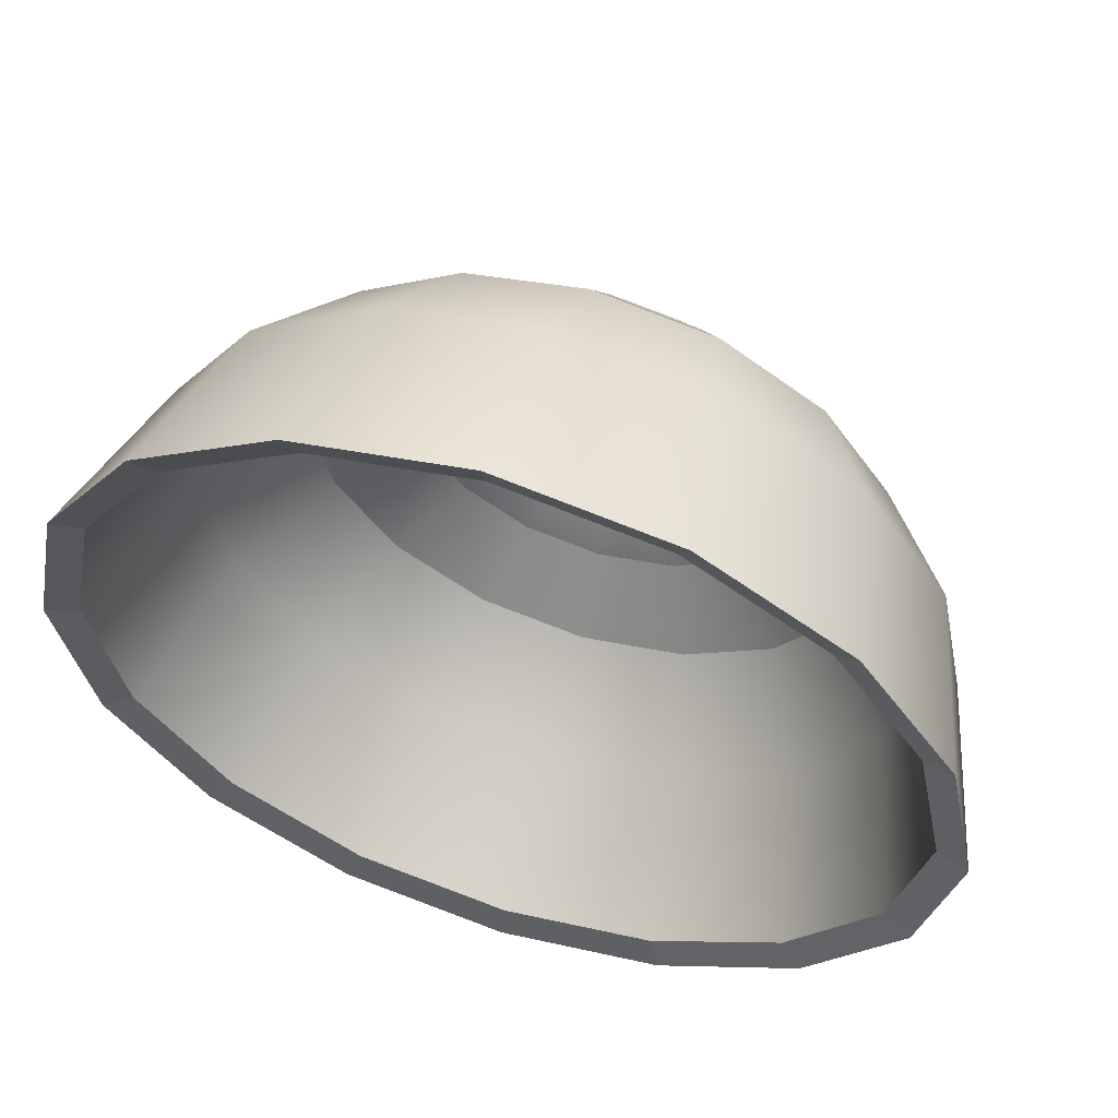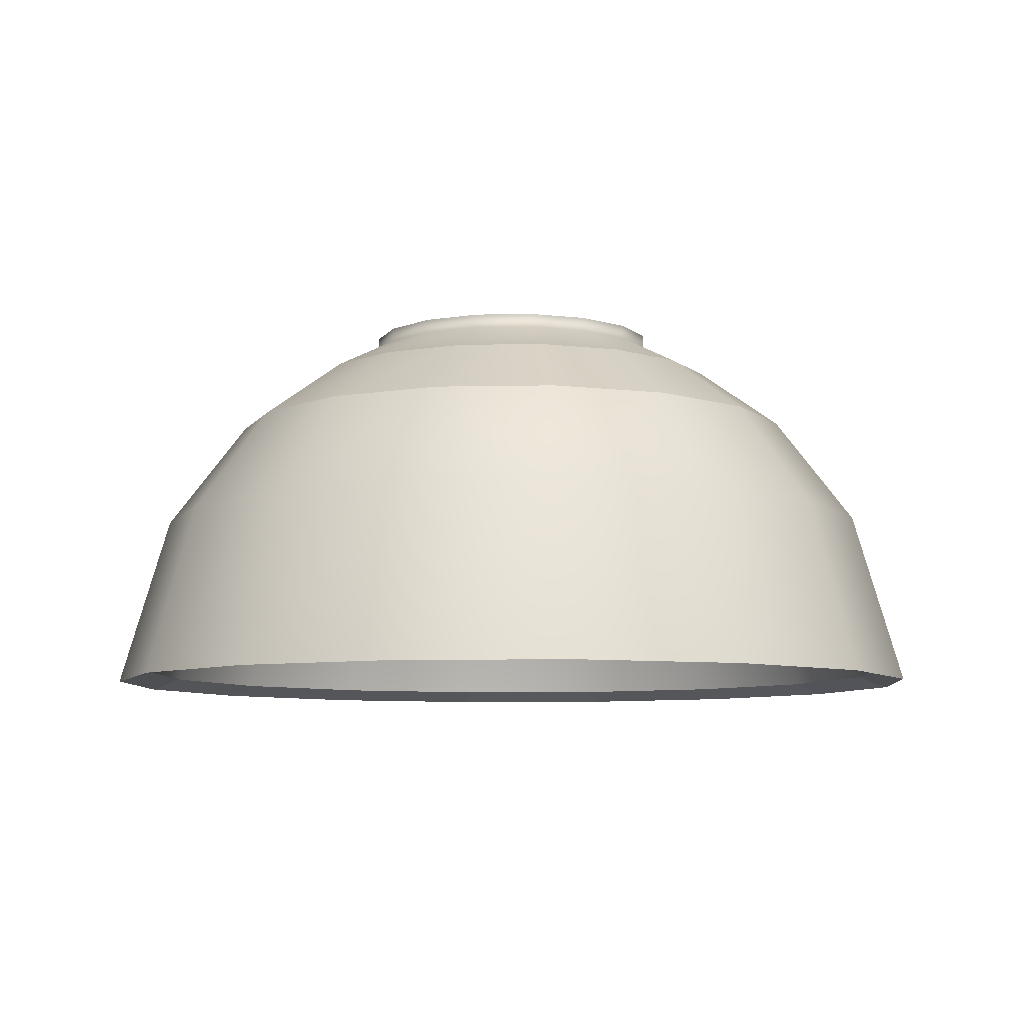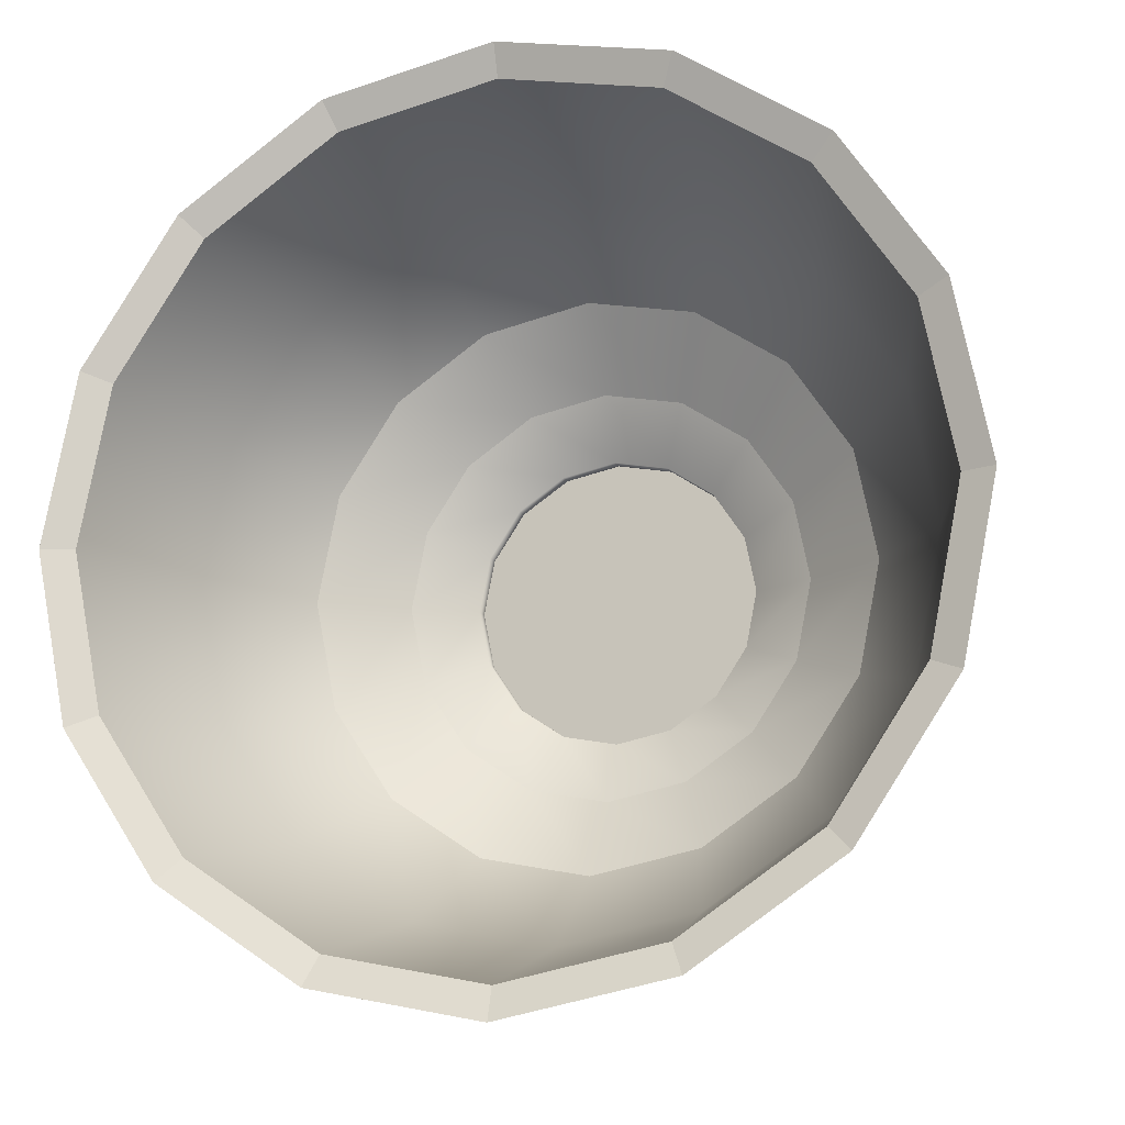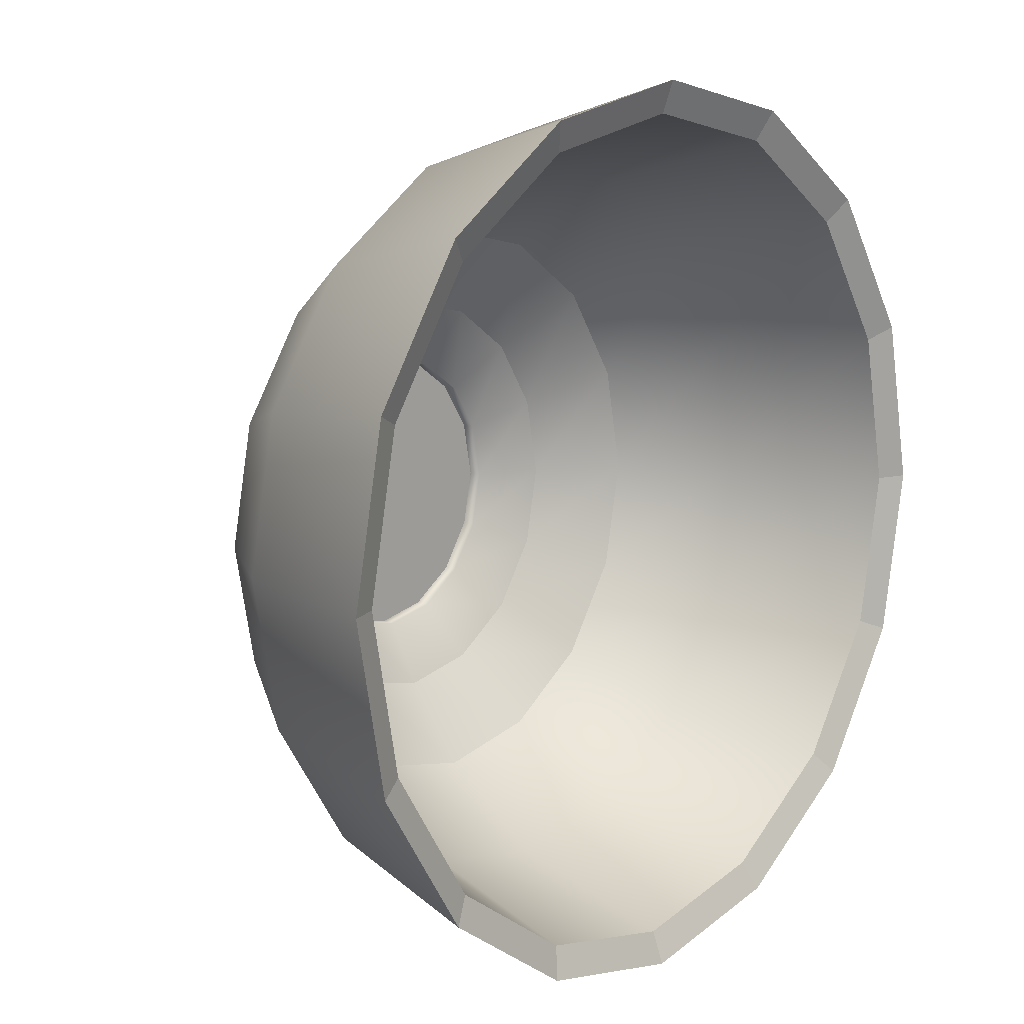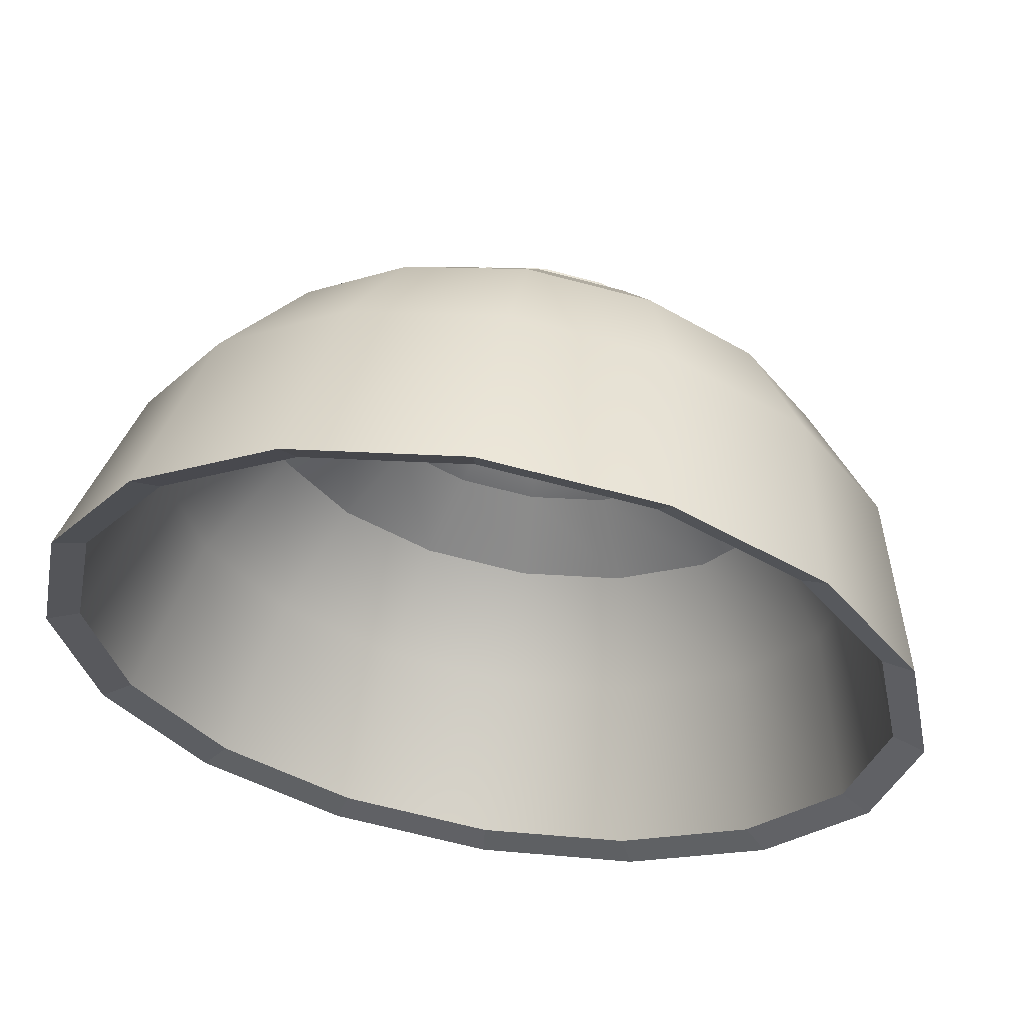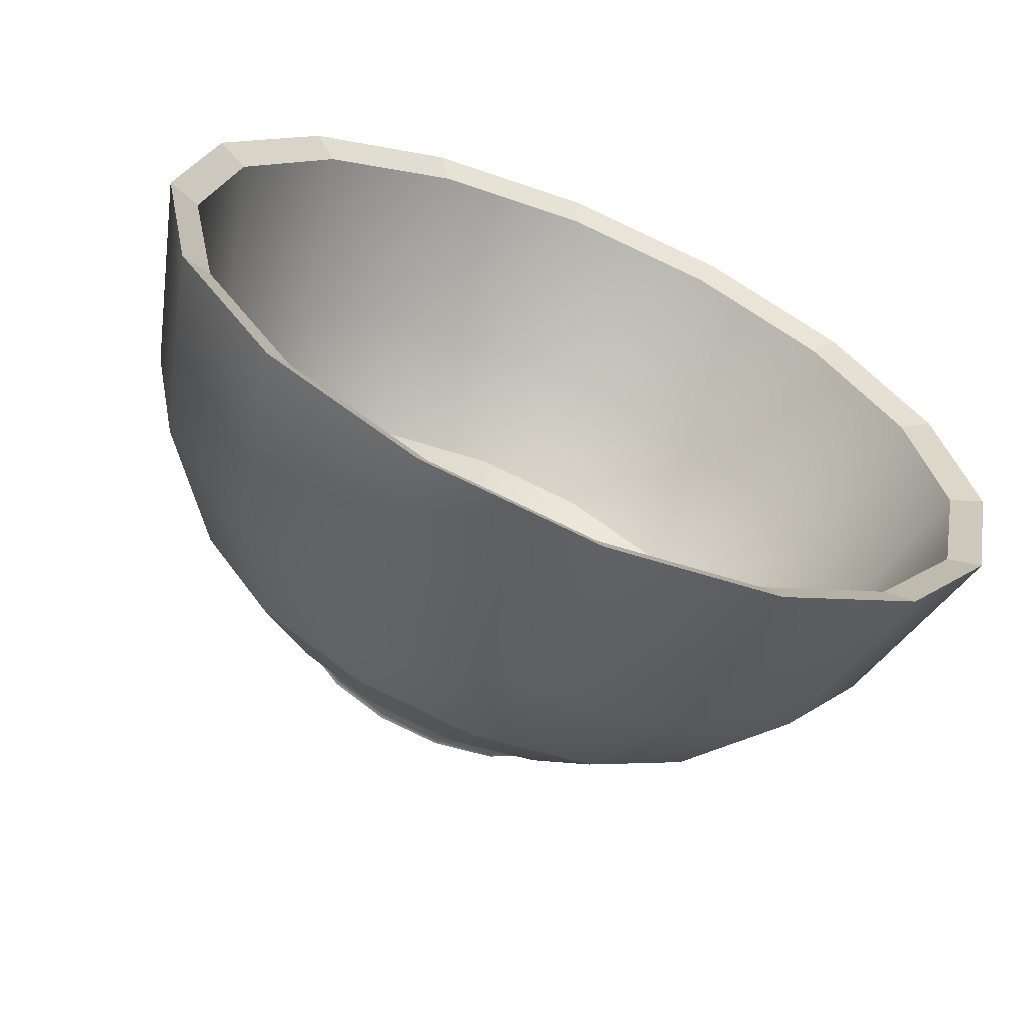
<metadata>
{"format":"obj","ext":"obj","renderer":"f3d","projection":"perspective","resolution":1024,"background":"white","views":[{"elev":58.7,"azim":17.6,"up":"+Z"},{"elev":-7.6,"azim":-97.9,"up":"+Y"},{"elev":-14.2,"azim":18.4,"up":"+Z"},{"elev":11.2,"azim":-50.0,"up":"+Z"},{"elev":60.6,"azim":9.5,"up":"+Z"},{"elev":-64.0,"azim":-22.8,"up":"+Z"}]}
</metadata>
<code>
g default
v -3.76 -0.0737 -2.664
v -3.876 -0.0737 -2.839
v -4.051 -0.0737 -2.956
v -4.257 -0.0737 -2.997
v -4.463 -0.0737 -2.956
v -4.638 -0.0737 -2.839
v -4.755 -0.0737 -2.664
v -4.796 -0.0737 -2.458
v -4.755 -0.0737 -2.252
v -4.638 -0.0737 -2.077
v -4.463 -0.0737 -1.96
v -4.257 -0.0737 -1.919
v -4.051 -0.0737 -1.96
v -3.876 -0.0737 -2.077
v -3.76 -0.0737 -2.252
v -3.719 -0.0737 -2.458
v -3.76 -0.0248 -2.664
v -3.876 -0.0248 -2.839
v -4.051 -0.0248 -2.956
v -4.257 -0.0248 -2.997
v -4.463 -0.0248 -2.956
v -4.638 -0.0248 -2.839
v -4.755 -0.0248 -2.664
v -4.796 -0.0248 -2.458
v -4.755 -0.0248 -2.252
v -4.638 -0.0248 -2.077
v -4.463 -0.0248 -1.96
v -4.257 -0.0248 -1.919
v -4.051 -0.0248 -1.96
v -3.876 -0.0248 -2.077
v -3.76 -0.0248 -2.252
v -3.719 -0.0248 -2.458
v -4.257 -0.0248 -2.458
v -3.546 -0.1899 -2.753
v -3.713 -0.1899 -3.002
v -3.963 -0.1899 -3.169
v -4.257 -0.1899 -3.228
v -4.552 -0.1899 -3.169
v -4.802 -0.1899 -3.002
v -4.969 -0.1899 -2.753
v -5.027 -0.1899 -2.458
v -4.969 -0.1899 -2.163
v -4.802 -0.1899 -1.914
v -4.552 -0.1899 -1.747
v -4.257 -0.1899 -1.688
v -3.963 -0.1899 -1.747
v -3.713 -0.1899 -1.914
v -3.546 -0.1899 -2.163
v -3.487 -0.1899 -2.458
v -3.274 -0.4016 -2.865
v -3.504 -0.4016 -3.211
v -3.85 -0.4016 -3.442
v -4.257 -0.4016 -3.523
v -4.665 -0.4016 -3.442
v -5.01 -0.4016 -3.211
v -5.241 -0.4016 -2.865
v -5.322 -0.4016 -2.458
v -5.241 -0.4016 -2.051
v -5.01 -0.4016 -1.705
v -4.665 -0.4016 -1.474
v -4.257 -0.4016 -1.393
v -3.85 -0.4016 -1.474
v -3.504 -0.4016 -1.705
v -3.274 -0.4016 -2.051
v -3.193 -0.4016 -2.458
v -3.008 -0.7829 -2.975
v -3.301 -0.7829 -3.414
v -3.74 -0.7829 -3.707
v -4.257 -0.7829 -3.81
v -4.775 -0.7829 -3.707
v -5.213 -0.7829 -3.414
v -5.506 -0.7829 -2.975
v -5.609 -0.7829 -2.458
v -5.506 -0.7829 -1.941
v -5.213 -0.7829 -1.502
v -4.775 -0.7829 -1.209
v -4.257 -0.7829 -1.106
v -3.74 -0.7829 -1.209
v -3.301 -0.7829 -1.502
v -3.008 -0.7829 -1.941
v -2.905 -0.7829 -2.458
v -2.841 -1.403 -3.044
v -3.174 -1.403 -3.542
v -3.671 -1.403 -3.874
v -4.257 -1.403 -3.99
v -4.844 -1.403 -3.874
v -5.341 -1.403 -3.542
v -5.673 -1.403 -3.044
v -5.79 -1.403 -2.458
v -5.673 -1.403 -1.871
v -5.341 -1.403 -1.374
v -4.844 -1.403 -1.042
v -4.257 -1.403 -0.9255
v -3.671 -1.403 -1.042
v -3.174 -1.403 -1.374
v -2.841 -1.403 -1.871
v -2.725 -1.403 -2.458
v -3.795 -0.1297 -2.649
v -3.904 -0.1297 -2.811
v -3.904 -0.08435 -2.811
v -3.795 -0.08435 -2.649
v -4.066 -0.1297 -2.92
v -4.066 -0.08435 -2.92
v -4.257 -0.1297 -2.958
v -4.257 -0.08435 -2.958
v -4.449 -0.1297 -2.92
v -4.449 -0.08435 -2.92
v -4.611 -0.1297 -2.811
v -4.611 -0.08435 -2.811
v -4.719 -0.1297 -2.649
v -4.719 -0.08435 -2.649
v -4.757 -0.1297 -2.458
v -4.757 -0.08435 -2.458
v -4.719 -0.1297 -2.267
v -4.719 -0.08435 -2.267
v -4.611 -0.1297 -2.105
v -4.611 -0.08435 -2.105
v -4.449 -0.1297 -1.996
v -4.449 -0.08435 -1.996
v -4.257 -0.1297 -1.958
v -4.257 -0.08435 -1.958
v -4.066 -0.1297 -1.996
v -4.066 -0.08435 -1.996
v -3.904 -0.1297 -2.105
v -3.904 -0.08435 -2.105
v -3.795 -0.1297 -2.267
v -3.795 -0.08435 -2.267
v -3.757 -0.1297 -2.458
v -3.757 -0.08435 -2.458
v -4.257 -0.08435 -2.458
v -3.597 -0.2375 -2.731
v -3.752 -0.2375 -2.963
v -3.984 -0.2375 -3.118
v -4.257 -0.2375 -3.172
v -4.531 -0.2375 -3.118
v -4.762 -0.2375 -2.963
v -4.917 -0.2375 -2.731
v -4.972 -0.2375 -2.458
v -4.917 -0.2375 -2.185
v -4.762 -0.2375 -1.953
v -4.531 -0.2375 -1.798
v -4.257 -0.2375 -1.744
v -3.984 -0.2375 -1.798
v -3.752 -0.2375 -1.953
v -3.597 -0.2375 -2.185
v -3.543 -0.2375 -2.458
v -3.345 -0.434 -2.836
v -3.559 -0.434 -3.157
v -3.879 -0.434 -3.371
v -4.257 -0.434 -3.446
v -4.635 -0.434 -3.371
v -4.956 -0.434 -3.157
v -5.17 -0.434 -2.836
v -5.245 -0.434 -2.458
v -5.17 -0.434 -2.08
v -4.956 -0.434 -1.759
v -4.635 -0.434 -1.545
v -4.257 -0.434 -1.47
v -3.879 -0.434 -1.545
v -3.559 -0.434 -1.759
v -3.345 -0.434 -2.08
v -3.269 -0.434 -2.458
v -3.098 -0.7879 -2.938
v -3.37 -0.7879 -3.345
v -3.777 -0.7879 -3.617
v -4.257 -0.7879 -3.713
v -4.737 -0.7879 -3.617
v -5.144 -0.7879 -3.345
v -5.416 -0.7879 -2.938
v -5.512 -0.7879 -2.458
v -5.416 -0.7879 -1.978
v -5.144 -0.7879 -1.571
v -4.737 -0.7879 -1.299
v -4.257 -0.7879 -1.203
v -3.777 -0.7879 -1.299
v -3.37 -0.7879 -1.571
v -3.098 -0.7879 -1.978
v -3.003 -0.7879 -2.458
v -2.943 -1.364 -3.002
v -3.252 -1.364 -3.463
v -3.713 -1.364 -3.772
v -4.257 -1.364 -3.88
v -4.801 -1.364 -3.772
v -5.263 -1.364 -3.463
v -5.571 -1.364 -3.002
v -5.679 -1.364 -2.458
v -5.571 -1.364 -1.914
v -5.263 -1.364 -1.452
v -4.801 -1.364 -1.144
v -4.257 -1.364 -1.036
v -3.713 -1.364 -1.144
v -3.252 -1.364 -1.452
v -2.943 -1.364 -1.914
v -2.835 -1.364 -2.458
g bowl Pho
f 98 101 100 99
f 99 100 103 102
f 102 103 105 104
f 104 105 107 106
f 106 107 109 108
f 108 109 111 110
f 110 111 113 112
f 112 113 115 114
f 114 115 117 116
f 116 117 119 118
f 118 119 121 120
f 120 121 123 122
f 122 123 125 124
f 124 125 127 126
f 126 127 129 128
f 128 129 101 98
f 101 130 100
f 100 130 103
f 103 130 105
f 105 130 107
f 107 130 109
f 109 130 111
f 111 130 113
f 113 130 115
f 115 130 117
f 117 130 119
f 119 130 121
f 121 130 123
f 123 130 125
f 125 130 127
f 127 130 129
f 129 130 101
f 99 132 131 98
f 102 133 132 99
f 104 134 133 102
f 106 135 134 104
f 108 136 135 106
f 110 137 136 108
f 112 138 137 110
f 114 139 138 112
f 116 140 139 114
f 118 141 140 116
f 120 142 141 118
f 122 143 142 120
f 124 144 143 122
f 126 145 144 124
f 128 146 145 126
f 98 131 146 128
f 132 148 147 131
f 133 149 148 132
f 134 150 149 133
f 135 151 150 134
f 136 152 151 135
f 137 153 152 136
f 138 154 153 137
f 139 155 154 138
f 140 156 155 139
f 141 157 156 140
f 142 158 157 141
f 143 159 158 142
f 144 160 159 143
f 145 161 160 144
f 146 162 161 145
f 131 147 162 146
f 148 164 163 147
f 149 165 164 148
f 150 166 165 149
f 151 167 166 150
f 152 168 167 151
f 153 169 168 152
f 154 170 169 153
f 155 171 170 154
f 156 172 171 155
f 157 173 172 156
f 158 174 173 157
f 159 175 174 158
f 160 176 175 159
f 161 177 176 160
f 162 178 177 161
f 147 163 178 162
f 164 180 179 163
f 165 181 180 164
f 166 182 181 165
f 167 183 182 166
f 168 184 183 167
f 169 185 184 168
f 170 186 185 169
f 171 187 186 170
f 172 188 187 171
f 173 189 188 172
f 174 190 189 173
f 175 191 190 174
f 176 192 191 175
f 177 193 192 176
f 178 194 193 177
f 163 179 194 178
f 1 2 18 17
f 2 3 19 18
f 3 4 20 19
f 4 5 21 20
f 5 6 22 21
f 6 7 23 22
f 7 8 24 23
f 8 9 25 24
f 9 10 26 25
f 10 11 27 26
f 11 12 28 27
f 12 13 29 28
f 13 14 30 29
f 14 15 31 30
f 15 16 32 31
f 16 1 17 32
f 17 18 33
f 18 19 33
f 19 20 33
f 20 21 33
f 21 22 33
f 22 23 33
f 23 24 33
f 24 25 33
f 25 26 33
f 26 27 33
f 27 28 33
f 28 29 33
f 29 30 33
f 30 31 33
f 31 32 33
f 32 17 33
f 2 1 34 35
f 3 2 35 36
f 4 3 36 37
f 5 4 37 38
f 6 5 38 39
f 7 6 39 40
f 8 7 40 41
f 9 8 41 42
f 10 9 42 43
f 11 10 43 44
f 12 11 44 45
f 13 12 45 46
f 14 13 46 47
f 15 14 47 48
f 16 15 48 49
f 1 16 49 34
f 35 34 50 51
f 36 35 51 52
f 37 36 52 53
f 38 37 53 54
f 39 38 54 55
f 40 39 55 56
f 41 40 56 57
f 42 41 57 58
f 43 42 58 59
f 44 43 59 60
f 45 44 60 61
f 46 45 61 62
f 47 46 62 63
f 48 47 63 64
f 49 48 64 65
f 34 49 65 50
f 51 50 66 67
f 52 51 67 68
f 53 52 68 69
f 54 53 69 70
f 55 54 70 71
f 56 55 71 72
f 57 56 72 73
f 58 57 73 74
f 59 58 74 75
f 60 59 75 76
f 61 60 76 77
f 62 61 77 78
f 63 62 78 79
f 64 63 79 80
f 65 64 80 81
f 50 65 81 66
f 67 66 82 83
f 68 67 83 84
f 69 68 84 85
f 70 69 85 86
f 71 70 86 87
f 72 71 87 88
f 73 72 88 89
f 74 73 89 90
f 75 74 90 91
f 76 75 91 92
f 77 76 92 93
f 78 77 93 94
f 79 78 94 95
f 80 79 95 96
f 81 80 96 97
f 66 81 97 82
f 82 179 180 83
f 83 180 181 84
f 84 181 182 85
f 85 182 183 86
f 86 183 184 87
f 87 184 185 88
f 88 185 186 89
f 89 186 187 90
f 90 187 188 91
f 91 188 189 92
f 92 189 190 93
f 93 190 191 94
f 94 191 192 95
f 95 192 193 96
f 96 193 194 97
f 97 194 179 82

</code>
